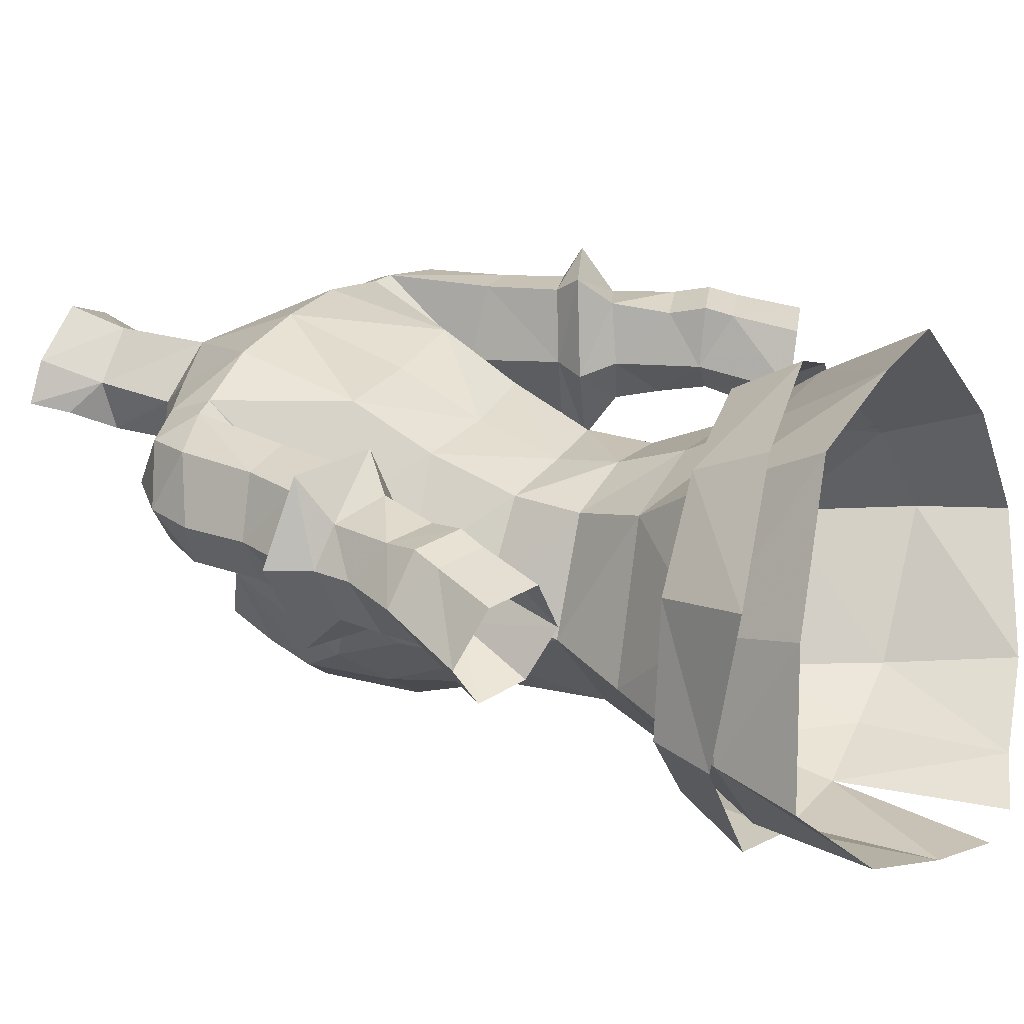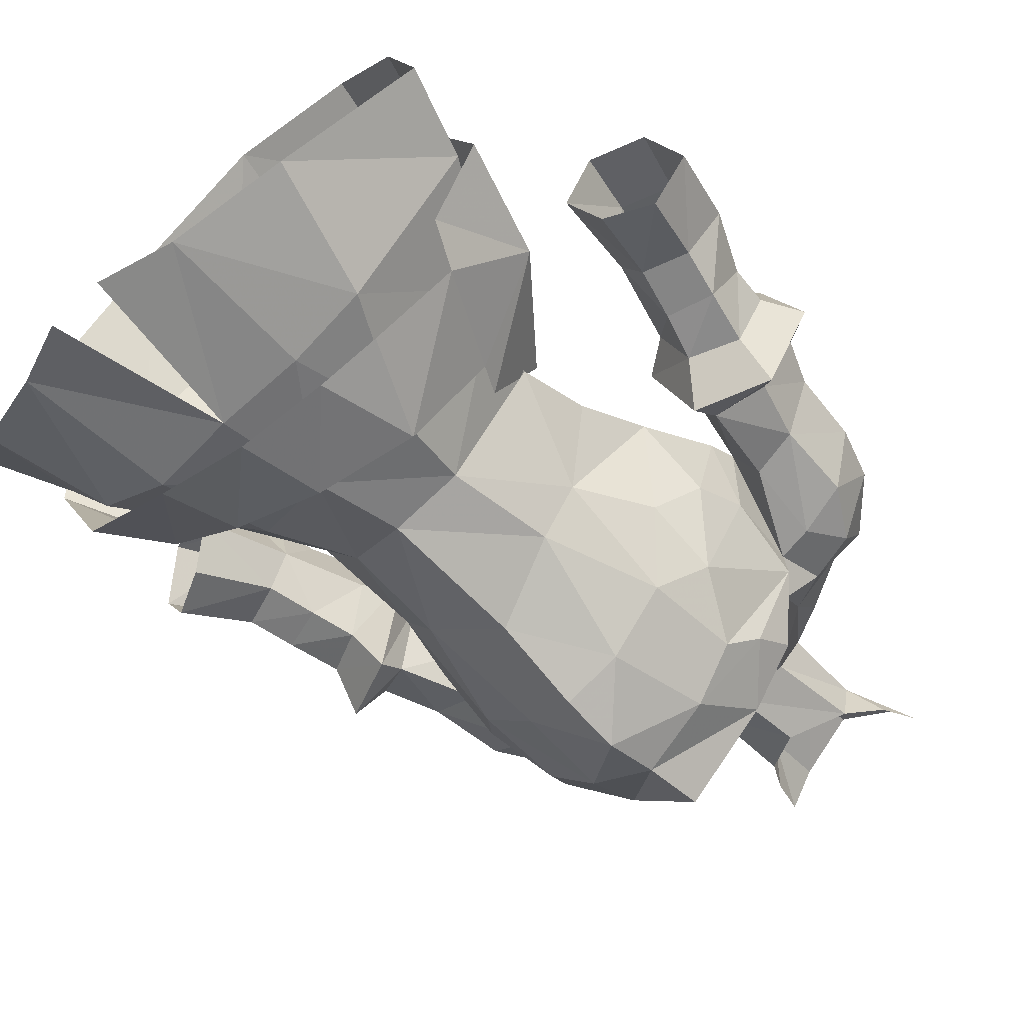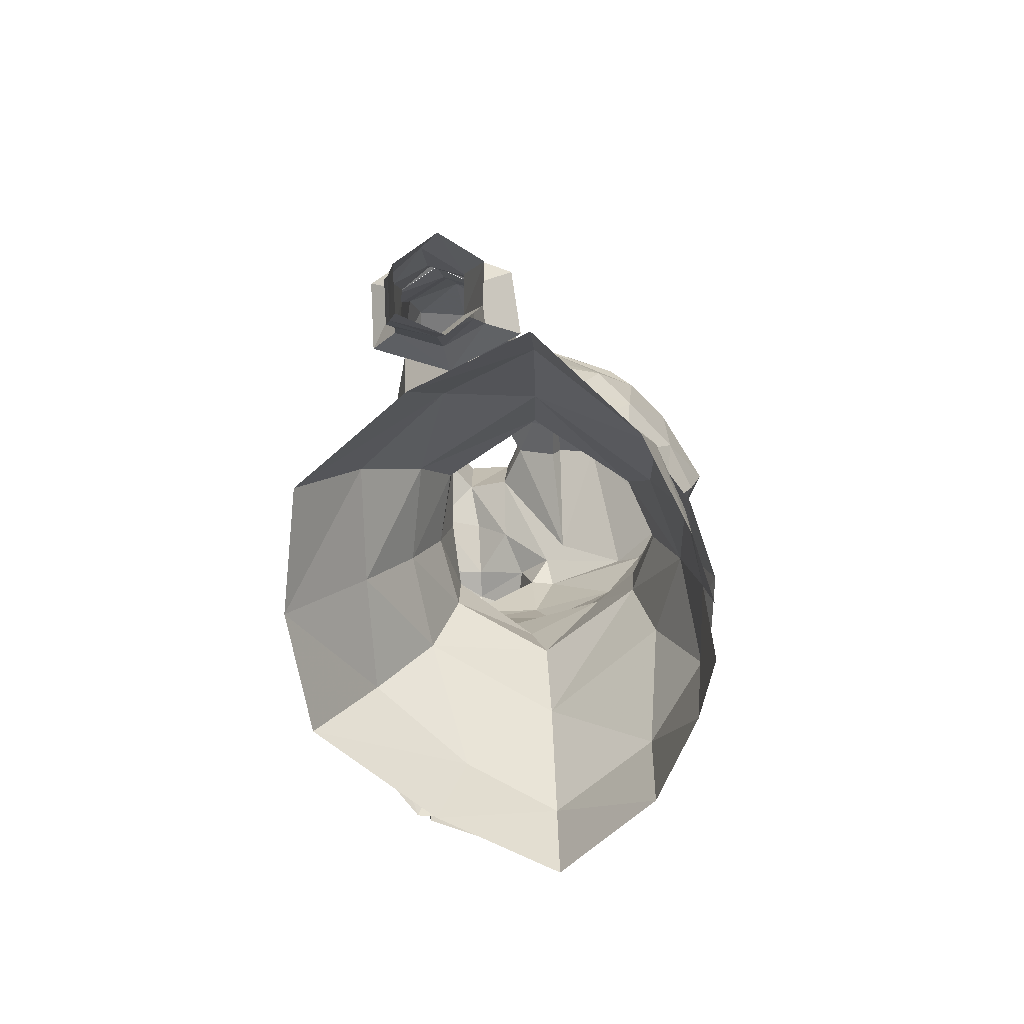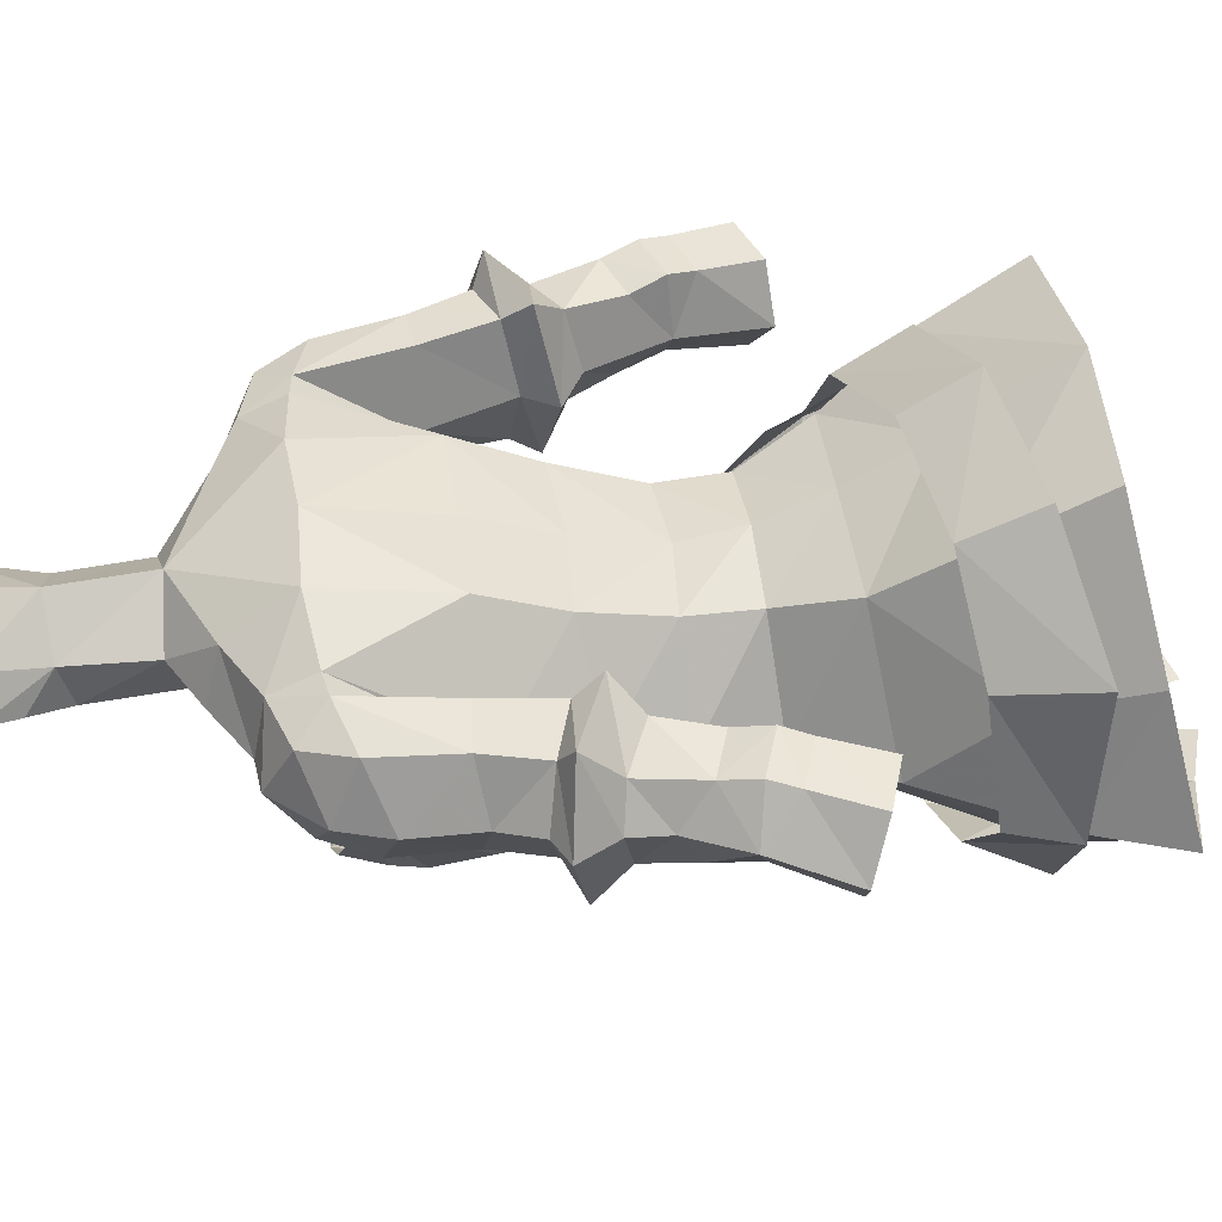
<metadata>
{"format":"obj","ext":"obj","renderer":"f3d","projection":"perspective","resolution":1024,"background":"white","views":[{"elev":29.3,"azim":118.0,"up":"+Y"},{"elev":-53.8,"azim":-134.5,"up":"+Y"},{"elev":-75.1,"azim":-86.9,"up":"+Z"},{"elev":46.7,"azim":81.6,"up":"+Y"}]}
</metadata>
<code>
g archer_armour_female_68550
v -4.285 -6.345 52.57
v -2.679 -7.454 52.08
v -2.759 -6.598 55.43
v -0.04524 -7.592 54.43
v -0.05433 -8.198 51.59
v 2.901 -7.84 51.21
v 6.262 -6.385 51.2
v 5.429 -5.593 53.56
v 2.854 -7.008 53.84
v 8.612 -2.29 51.35
v 7.888 -2.292 53.38
v -3.653 3.013 55.71
v -3.943 4.201 53.5
v -6.036 1.107 53.42
v -4.818 0.6431 56.08
v -0.05433 6.157 52.7
v -0.04524 4.77 54.84
v 3.998 4.185 54.21
v 6.771 1.648 53.77
v 7.882 2.537 50.93
v 4.202 5.44 51.86
v 8.612 -2.29 51.35
v 7.888 -2.292 53.38
v 4.111 -5.502 68.45
v 4.178 -4.751 69.74
v 2.593 -6.326 69.9
v 2.212 -7.586 67.67
v -0.005127 -8.629 67.83
v -0.005128 -8.56 69.74
v -0.005128 -7.198 54.33
v -0.005122 -7.7 50.92
v 2.822 -7.588 51.11
v 2.792 -6.262 54.87
v 3.361 1.914 56.1
v 4.007 3.866 53.62
v -0.005138 3.97 53.72
v -0.005137 2.438 56.21
v 8.174 -2.341 51.4
v 9.234 -2.337 48.54
v 7.378 1.799 49.43
v 6.673 0.7606 52.51
v 3.084 -7.079 46.39
v 6.236 -5.64 47.28
v 5.657 -5.765 51.17
v 0.833 -7.65 45.59
v 4.282 5.891 50.21
v -0.00514 6.523 50.12
v -4.121 -5.502 68.45
v -2.223 -7.586 67.67
v -2.603 -6.326 69.9
v -4.188 -4.751 69.74
v -2.802 -6.262 54.87
v -2.666 -7.208 51.15
v -3.371 1.914 56.1
v -4.075 3.869 53.61
v -8.325 -2.377 51.73
v -6.819 0.7723 52.56
v -7.545 1.857 49.58
v -9.424 -2.285 49.02
v -3.094 -7.079 46.39
v -4.97 -6.31 51.26
v -6.247 -5.64 47.28
v -1.052 -7.65 45.6
v -4.292 5.89 50.45
v -4.64 -4.049 56.38
v -7.396 -2.002 55.46
v -6.407 -4.346 53.37
v -4.121 -3.948 57.26
v -7.051 -3.848 52.11
v -4.469 -1.492 58.66
v -8.741 -1.936 51.94
v -4.818 0.6431 56.08
v -6.036 1.107 53.42
v -4.227 0.6065 57.26
v -6.922 1.115 52
v 5.13 -2.663 68.97
v 5.929 -2.337 55.45
v -5.14 -2.663 68.97
v -5.939 -2.337 55.45
v -4.64 -4.049 56.38
v -6.407 -4.346 53.37
f 1 2 3
f 4 3 2
f 2 5 4
f 6 7 8
f 8 9 6
f 5 6 9
f 9 4 5
f 10 11 8
f 8 7 10
f 12 13 14
f 14 15 12
f 16 13 12
f 12 17 16
f 18 19 20
f 20 21 18
f 16 17 18
f 18 21 16
f 22 20 19
f 19 23 22
f 24 25 26
f 26 27 24
f 28 27 26
f 26 29 28
f 30 31 32
f 32 33 30
f 34 35 36
f 36 37 34
f 38 39 40
f 40 41 38
f 42 43 44
f 44 32 42
f 31 45 42
f 42 32 31
f 35 46 47
f 47 36 35
f 43 39 38
f 38 44 43
f 46 35 41
f 41 40 46
f 48 49 50
f 50 51 48
f 28 29 50
f 50 49 28
f 30 52 53
f 53 31 30
f 54 37 36
f 36 55 54
f 56 57 58
f 58 59 56
f 60 53 61
f 61 62 60
f 31 53 60
f 60 63 31
f 55 36 47
f 47 64 55
f 62 61 56
f 56 59 62
f 64 58 57
f 57 55 64
f 65 66 67
f 66 65 68
f 67 66 69
f 66 68 70
f 69 66 71
f 72 73 66
f 66 74 72
f 73 75 66
f 66 70 74
f 75 71 66
f 24 76 25
f 34 41 35
f 77 44 38
f 77 33 44
f 33 32 44
f 77 38 41
f 34 77 41
f 48 51 78
f 54 55 57
f 79 56 61
f 79 61 52
f 52 61 53
f 79 57 56
f 54 57 79
f 3 80 81
f 81 1 3
g archer_armour_female_68550
v 5.038 -1.346 70.58
v 6.571 -1.094 70.27
v 6.284 0.4826 71.44
v 5.192 0.4663 71.53
v 6.651 2.325 70.56
v 4.905 2.386 71.13
v 8.485 0.8242 68.33
v 7.596 -0.8893 68.71
v 7.827 -0.6952 66.27
v 8.76 1.07 66.14
v 5.662 3.013 69.58
v 7.391 2.648 69.04
v 7.787 2.827 66.42
v 6.279 3.062 66.26
v 7.878 0.7139 69.92
v 6.785 3.23 63.96
v 6.14 0.983 63.56
v 5.413 0.7472 66.43
v 8.407 2.948 64.53
v 8.851 2.561 62.94
v 9.684 1.406 63.13
v 9.847 1.488 61.91
v 9.373 2.764 60.94
v 9.785 0.05767 59.72
v 9.409 -0.2122 61.16
v 7.928 -0.2009 60.75
v 8.339 0.1325 59.27
v 9.717 3.026 59.84
v 8.143 3.044 59.27
v 7.8 2.759 60.38
v 9.156 -1.66 63.87
v 10.34 1.412 64.42
v 9.363 1.27 64.85
v 8.438 -0.6061 64.46
v 8.166 0.7444 56.23
v 9.052 -0.6261 56.77
v 7.597 1.188 59.18
v 9.991 2.825 58.97
v 10.79 1.603 60.11
v 11.64 0.8607 57.62
v 10.69 2.495 57.01
v 6.14 0.983 63.56
v 5.633 0.9007 62.52
v 6.873 -1.901 62.92
v 6.951 -1.297 63.83
v 10.54 -0.7694 57.45
v 9.006 2.489 56.41
v 8.421 2.834 58.41
v 8.166 0.7444 56.23
v 7.597 1.188 59.18
v 6.085 -1.57 68.87
v 6.343 -1.029 66.46
v 8.989 -0.4516 62.77
v 7.497 -0.5609 62.11
v 6.746 1.079 61.76
v 7.295 2.917 62.2
v 6.746 1.079 61.76
v 5.413 0.7472 66.43
v 5.633 0.9007 62.52
v 6.561 3.85 63.1
v 8.948 3.839 64.14
v 4.605 -4.939 65.68
v 3.575 -6.074 64.49
v 4.53 -3.936 63.52
v 5.317 -2.485 64.78
v 1.748 -7.634 64.55
v -0.005125 -7.234 61.73
v 2.422 -5.777 60.98
v 5.395 0.3486 65.46
v 4.921 -0.7885 62.83
v 2.681 1.803 63.33
v 2.826 3.012 65.92
v -0.005134 1.766 63.13
v -0.005137 2.897 65.89
v 1.474 -0.776 72.88
v 3.708 -3.185 69.92
v 4.295 -2.466 69.78
v 3.513 -0.7201 71.46
v -0.005128 -6.433 57.38
v 2.087 -5.597 57.68
v 3.685 -6.323 67.38
v 5.13 -2.663 68.97
v 4.111 -5.502 68.45
v 4.475 -2.262 58.13
v 5.929 -2.337 55.45
v 3.361 1.914 56.1
v 2.492 0.9637 58.43
v 4.554 -1.71 60.49
v 2.411 0.9269 60.62
v 5.413 0.7472 66.43
v 5.003 -1.786 68.95
v 5.474 -1.914 66.47
v 0.04818 1.959 76.36
v 0.1564 2.369 78.3
v 1.937 1.142 78.37
v 1.613 0.6805 76.22
v 2.792 -6.262 54.87
v 3.546 -4.356 61.02
v 0.08473 3.902 69.82
v 2.601 3.635 69.97
v 2.212 -7.586 67.67
v -0.005127 -8.629 67.83
v -0.005126 -8.901 66.11
v -0.005128 -7.198 54.33
v -0.005137 2.438 56.21
v -0.005134 1.49 58.39
v -0.005133 1.084 60.42
v 5.192 0.4663 71.53
v 4.905 2.386 71.13
v 2.853 2.174 72.11
v 3.377 0.4678 72.6
v -0.005126 -1.551 72.48
v -0.005134 -2.962 71.41
v -5.048 -1.346 70.58
v -5.203 0.4662 71.53
v -6.294 0.4826 71.44
v -6.581 -1.094 70.27
v -4.916 2.385 71.13
v -6.661 2.325 70.56
v -8.496 0.8242 68.33
v -8.77 1.07 66.14
v -7.837 -0.6953 66.27
v -7.606 -0.8893 68.71
v -5.672 3.013 69.58
v -6.289 3.062 66.26
v -7.797 2.827 66.42
v -7.402 2.648 69.04
v -7.888 0.7139 69.92
v -5.434 0.7188 66.43
v -6.15 0.9829 63.56
v -6.795 3.229 63.96
v -8.418 2.948 64.53
v -8.861 2.561 62.94
v -9.384 2.763 60.94
v -9.857 1.488 61.91
v -9.694 1.406 63.13
v -9.796 0.05762 59.72
v -8.349 0.1324 59.27
v -7.938 -0.2009 60.75
v -9.419 -0.2123 61.16
v -7.811 2.759 60.38
v -8.154 3.044 59.27
v -9.727 3.026 59.84
v -9.166 -1.66 63.87
v -8.457 -0.6056 64.46
v -9.382 1.271 64.84
v -10.35 1.412 64.42
v -8.176 0.7444 56.23
v -7.608 1.188 59.18
v -9.062 -0.6261 56.77
v -10 2.825 58.97
v -10.7 2.494 57.01
v -11.65 0.8606 57.62
v -10.8 1.603 60.11
v -6.15 0.9829 63.56
v -6.961 -1.297 63.83
v -6.883 -1.901 62.92
v -5.643 0.9007 62.52
v -10.55 -0.7694 57.45
v -8.432 2.834 58.41
v -9.017 2.489 56.41
v -8.176 0.7444 56.23
v -7.608 1.188 59.18
v -6.095 -1.57 68.87
v -6.353 -1.029 66.46
v -7.507 -0.5609 62.11
v -9 -0.4516 62.77
v -7.305 2.917 62.2
v -6.756 1.079 61.76
v -9.364 1.27 64.85
v -6.756 1.079 61.76
v -8.439 -0.6066 64.47
v -5.434 0.7188 66.43
v -5.643 0.9007 62.52
v -6.572 3.85 63.1
v -8.959 3.839 64.14
v -8.418 2.948 64.53
v -4.615 -4.939 65.68
v -5.327 -2.485 64.78
v -4.54 -3.936 63.52
v -3.586 -6.074 64.49
v -1.758 -7.634 64.55
v -2.433 -5.777 60.98
v -5.406 0.3486 65.46
v -2.836 3.012 65.92
v -2.691 1.803 63.33
v -4.931 -0.7886 62.83
v -1.484 -0.776 72.88
v -3.523 -0.7201 71.46
v -4.306 -2.466 69.78
v -3.719 -3.185 69.92
v -2.097 -5.597 57.68
v -3.696 -6.323 67.38
v -4.121 -5.502 68.45
v -5.14 -2.663 68.97
v -4.485 -2.262 58.13
v -2.502 0.9637 58.43
v -3.371 1.914 56.1
v -5.939 -2.337 55.45
v -2.421 0.9269 60.62
v -4.564 -1.71 60.49
v -5.434 0.7188 66.43
v -5.484 -1.914 66.47
v -5.014 -1.786 68.95
v -1.582 0.7605 76.24
v -1.734 1.326 78.43
v -2.802 -6.262 54.87
v -3.557 -4.356 61.02
v -2.611 3.635 69.97
v -2.223 -7.586 67.67
v -3.228 2.219 71.93
v -4.916 2.386 71.13
v -5.203 0.4663 71.53
v -3.312 0.466 72.64
v -1.819 0.7202 73.52
v -0.005147 2.102 73.31
v 1.809 0.7202 73.52
v 4.902 3.068 69.71
v 5.003 -1.786 68.95
v 5.192 0.4663 71.53
v 5.038 -1.346 70.58
v 4.902 3.068 69.71
v 1.517 -0.9197 75.85
v -0.1028 -1.641 74.77
v 1.809 0.7202 73.52
v -0.005135 -3.3 72.13
v -0.005133 -4.699 71.52
v 2.731 -0.07971 78.34
v 4.111 -5.502 68.45
v -0.005147 2.102 73.31
v 2.303 -0.3033 77.1
v 2.212 -7.586 67.67
v -0.005125 -8.413 64.35
v 3.377 0.4678 72.6
v 3.708 -3.185 69.92
v -0.005134 -2.962 71.41
v -0.005135 -3.3 72.13
v -0.005127 -8.629 67.83
v -4.912 3.068 69.71
v -5.014 -1.786 68.95
v -5.203 0.4663 71.53
v -5.048 -1.346 70.58
v -4.912 3.068 69.71
v -1.606 -0.7633 75.9
v -1.819 0.7202 73.52
v -2.647 0.1897 78.42
v -4.121 -5.502 68.45
v -2.284 -0.07351 77.18
v -3.312 0.466 72.64
v -3.719 -3.185 69.92
v -2.223 -7.586 67.67
f 82 83 84
f 84 85 82
f 84 86 87
f 87 85 84
f 88 89 90
f 90 91 88
f 92 93 94
f 94 95 92
f 96 83 89
f 89 88 96
f 95 97 98
f 98 99 95
f 94 100 97
f 97 95 94
f 101 102 103
f 103 104 101
f 105 106 107
f 107 108 105
f 104 109 110
f 110 111 104
f 112 113 114
f 114 115 112
f 116 117 108
f 108 118 116
f 119 120 121
f 121 122 119
f 123 124 125
f 125 126 123
f 121 120 105
f 105 127 121
f 122 128 129
f 129 119 122
f 130 131 129
f 129 128 130
f 127 105 108
f 108 117 127
f 110 109 119
f 119 129 110
f 132 133 90
f 90 89 132
f 106 134 135
f 135 107 106
f 93 86 96
f 96 88 93
f 88 91 94
f 94 93 88
f 111 131 136
f 136 137 111
f 104 111 137
f 137 101 104
f 100 94 91
f 91 114 100
f 134 106 103
f 103 102 134
f 138 118 107
f 107 135 138
f 112 115 126
f 126 125 112
f 91 90 115
f 115 114 91
f 90 133 126
f 126 115 90
f 126 133 139
f 139 123 126
f 113 112 134
f 134 102 113
f 134 112 125
f 125 135 134
f 135 125 124
f 124 138 135
f 140 141 137
f 137 136 140
f 141 142 101
f 101 137 141
f 142 113 102
f 102 101 142
f 113 142 100
f 100 114 113
f 142 141 97
f 97 100 142
f 141 140 98
f 98 97 141
f 143 144 145
f 145 146 143
f 147 148 149
f 149 144 147
f 150 151 152
f 152 153 150
f 153 152 154
f 154 155 153
f 156 157 158
f 158 159 156
f 160 161 149
f 149 148 160
f 162 143 163
f 163 164 162
f 165 166 167
f 167 168 165
f 151 169 170
f 170 152 151
f 171 172 173
f 173 150 171
f 174 175 176
f 176 177 174
f 166 165 161
f 161 178 166
f 161 165 179
f 161 179 149
f 180 181 153
f 153 155 180
f 182 183 184
f 184 147 182
f 144 149 179
f 179 145 144
f 185 178 161
f 161 160 185
f 186 187 168
f 168 167 186
f 170 168 187
f 187 188 170
f 179 169 151
f 151 145 179
f 168 170 169
f 169 165 168
f 152 170 188
f 188 154 152
f 182 147 144
f 144 162 182
f 189 190 191
f 191 192 189
f 157 156 193
f 193 194 157
f 195 196 197
f 197 198 195
f 197 196 199
f 199 200 197
f 201 202 203
f 203 204 201
f 205 206 207
f 207 208 205
f 209 201 204
f 204 198 209
f 206 210 211
f 211 212 206
f 207 206 212
f 212 213 207
f 214 215 216
f 216 217 214
f 218 219 220
f 220 221 218
f 215 222 223
f 223 224 215
f 225 226 227
f 227 228 225
f 229 230 219
f 219 231 229
f 232 233 234
f 234 235 232
f 236 237 238
f 238 239 236
f 234 240 218
f 218 235 234
f 233 232 241
f 241 242 233
f 243 242 241
f 241 244 243
f 240 231 219
f 219 218 240
f 223 241 232
f 232 224 223
f 245 204 203
f 203 246 245
f 221 220 247
f 247 248 221
f 208 201 209
f 209 200 208
f 201 208 207
f 207 202 201
f 222 249 250
f 250 244 222
f 215 214 249
f 249 222 215
f 213 251 202
f 202 207 213
f 248 217 216
f 216 221 248
f 252 247 220
f 220 230 252
f 225 238 237
f 237 226 225
f 202 251 253
f 253 203 202
f 203 253 237
f 237 246 203
f 237 236 254
f 254 246 237
f 228 217 248
f 248 225 228
f 248 247 238
f 238 225 248
f 247 252 239
f 239 238 247
f 255 250 249
f 249 256 255
f 256 249 214
f 214 257 256
f 257 214 217
f 217 228 257
f 228 227 258
f 258 257 228
f 257 258 212
f 212 256 257
f 256 212 211
f 211 255 256
f 259 260 261
f 261 262 259
f 263 262 264
f 264 148 263
f 265 266 267
f 267 268 265
f 266 155 154
f 154 267 266
f 269 270 271
f 271 272 269
f 160 148 264
f 264 273 160
f 274 275 276
f 276 259 274
f 277 278 279
f 279 280 277
f 268 267 281
f 281 282 268
f 283 265 284
f 284 285 283
f 174 286 287
f 287 175 174
f 280 288 273
f 273 277 280
f 273 264 289
f 273 289 277
f 266 290 180
f 180 155 266
f 291 263 184
f 184 183 291
f 262 261 289
f 289 264 262
f 185 160 273
f 273 288 185
f 186 279 278
f 278 187 186
f 281 188 187
f 187 278 281
f 289 261 268
f 268 282 289
f 278 277 282
f 282 281 278
f 267 154 188
f 188 281 267
f 291 274 262
f 262 263 291
f 292 293 294
f 294 295 292
f 272 194 193
f 193 269 272
f 296 297 292
f 292 295 296
f 191 297 298
f 298 192 191
f 92 99 299
f 92 95 99
f 83 96 84
f 86 84 96
f 89 83 132
f 139 133 300
f 105 120 106
f 131 111 110
f 120 109 104
f 107 118 108
f 120 119 109
f 129 131 110
f 103 106 120
f 104 103 120
f 82 300 83
f 300 133 132
f 87 92 299
f 92 86 93
f 86 92 87
f 300 132 83
f 164 182 162
f 301 159 302
f 302 159 158
f 191 190 181
f 181 303 153
f 150 173 146
f 304 305 156
f 304 306 177
f 151 146 145
f 173 172 163
f 307 308 157
f 303 171 150
f 303 150 153
f 176 309 177
f 157 310 158
f 163 172 158
f 306 311 177
f 309 312 177
f 181 190 303
f 313 310 308
f 304 177 312
f 169 179 165
f 144 143 162
f 302 158 172
f 148 147 314
f 306 159 315
f 150 146 151
f 147 184 314
f 310 163 158
f 163 143 173
f 156 159 306
f 146 173 143
f 304 156 306
f 305 193 156
f 311 174 177
f 316 317 318
f 313 308 319
f 310 157 308
f 205 320 210
f 205 210 206
f 198 197 209
f 200 209 197
f 204 245 198
f 254 321 246
f 218 221 235
f 244 223 222
f 235 215 224
f 220 219 230
f 235 224 232
f 241 223 244
f 216 235 221
f 215 235 216
f 195 198 321
f 321 245 246
f 199 320 205
f 205 208 200
f 200 199 205
f 321 198 245
f 275 274 291
f 322 323 270
f 323 271 270
f 297 290 292
f 290 266 324
f 265 260 284
f 325 269 193
f 269 286 326
f 268 261 260
f 284 276 285
f 307 272 308
f 324 265 283
f 324 266 265
f 287 286 327
f 272 271 328
f 276 271 285
f 326 286 174
f 327 286 329
f 290 324 293
f 328 308 272
f 325 329 286
f 282 277 289
f 262 274 259
f 323 285 271
f 148 314 263
f 330 322 270
f 265 268 260
f 263 314 184
f 328 271 276
f 276 284 259
f 269 326 270
f 260 259 284
f 325 286 269
f 305 325 193
f 311 326 174
f 331 318 317
f 332 319 308
f 328 332 308
f 270 326 330
f 290 293 292
f 297 181 180
f 159 301 315
f 297 180 290
f 297 191 181

</code>
